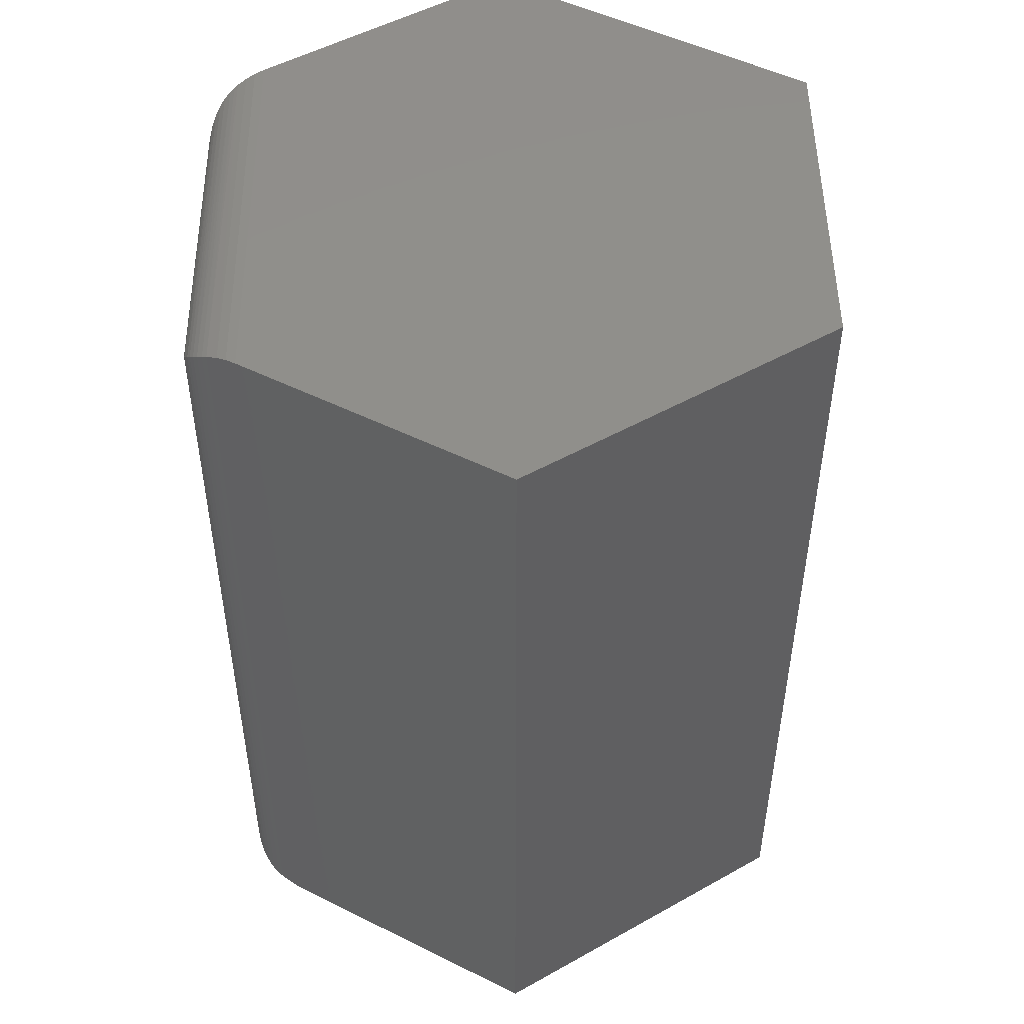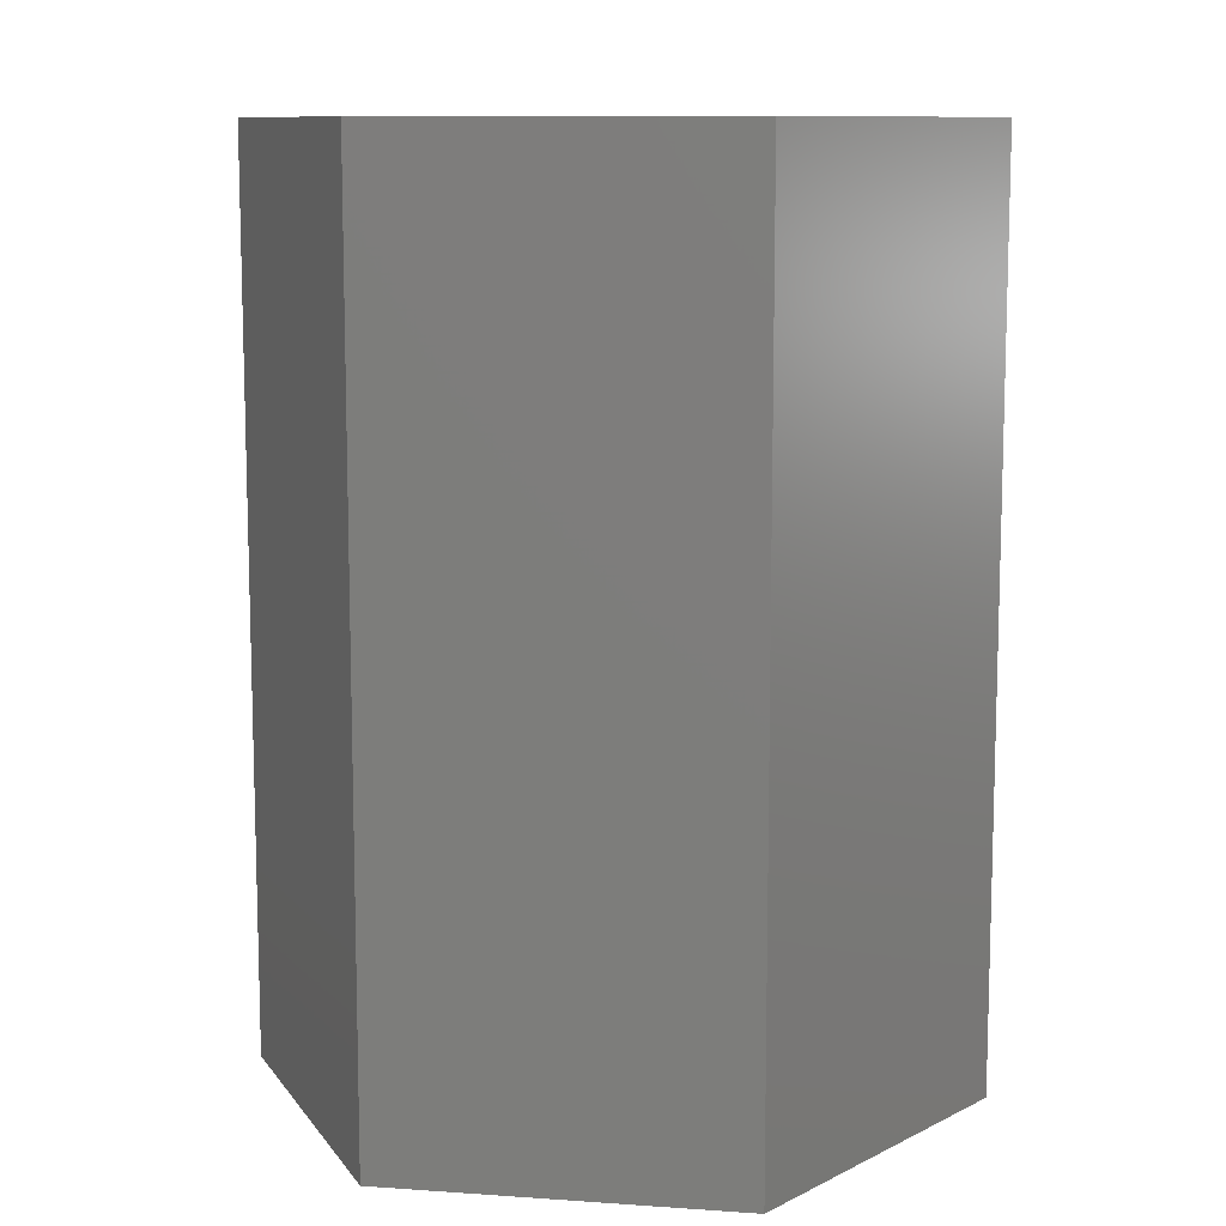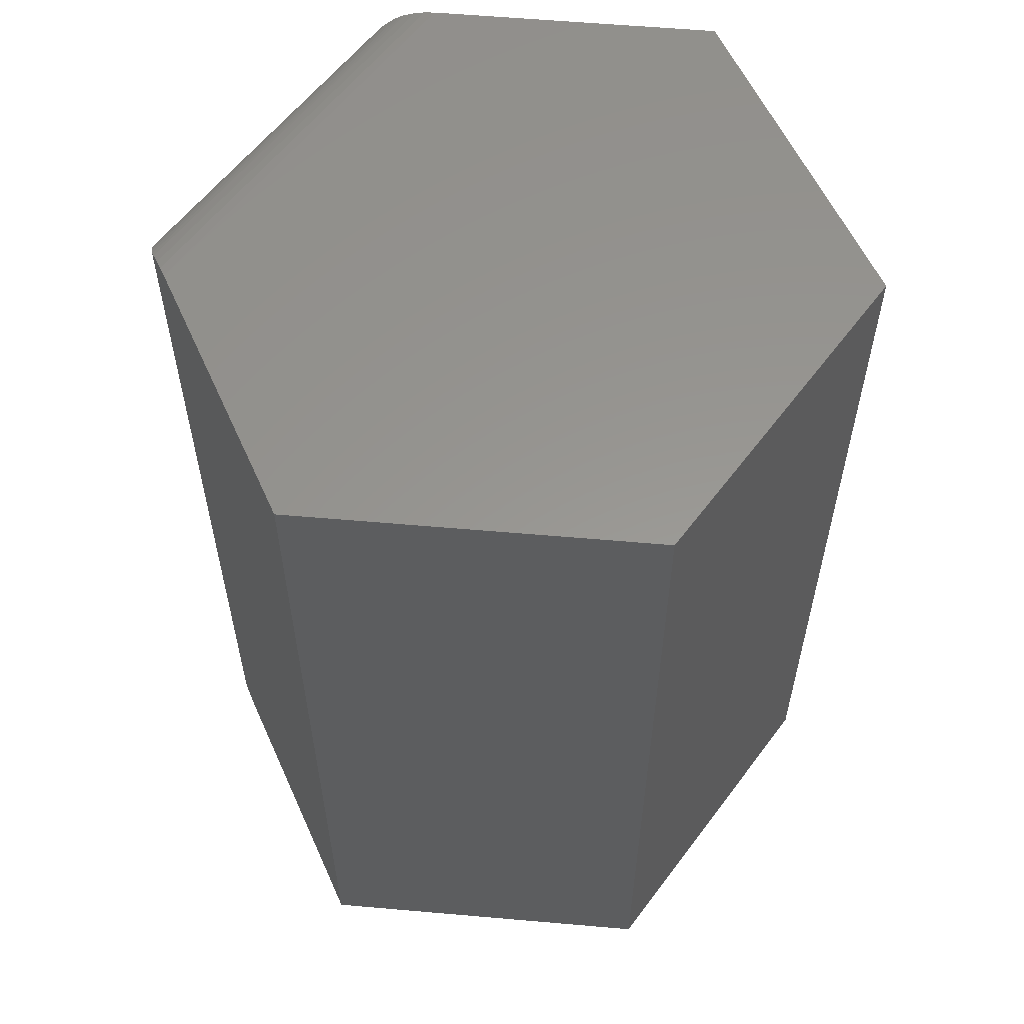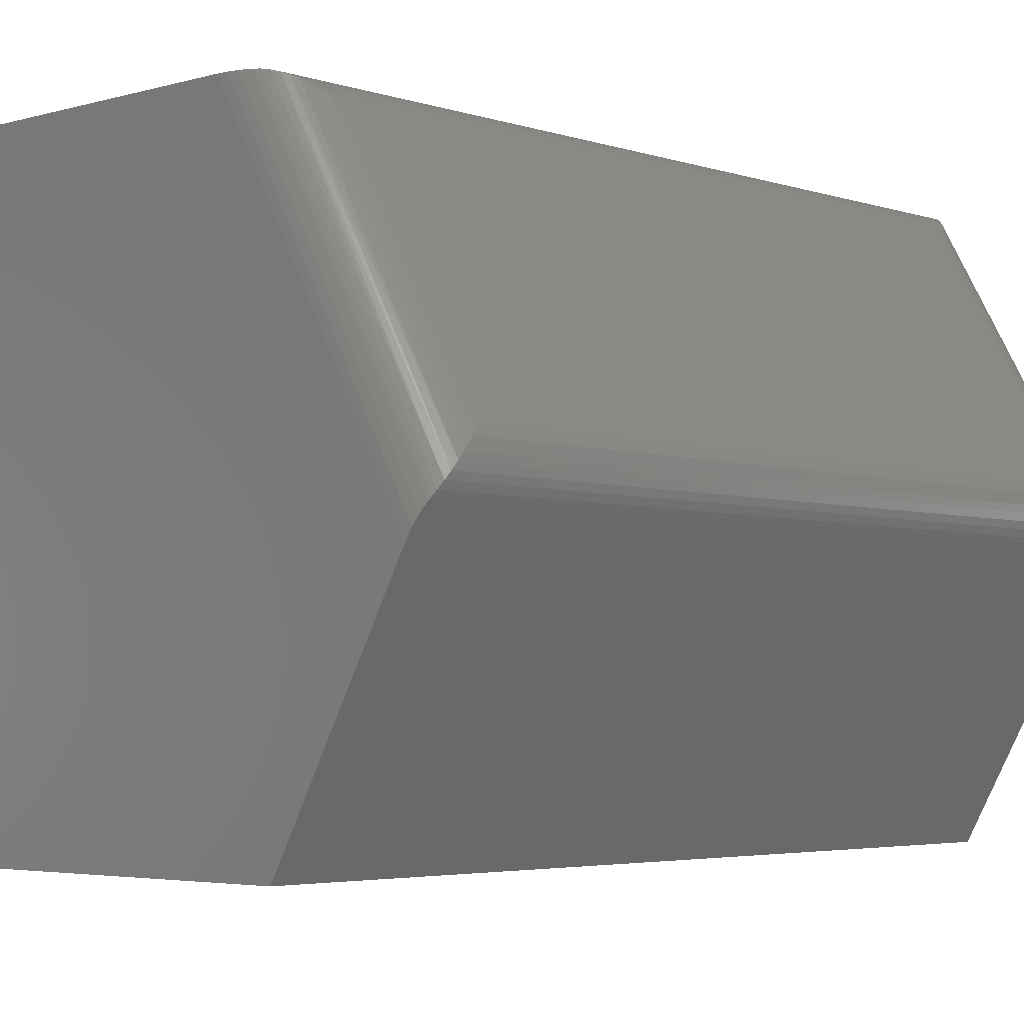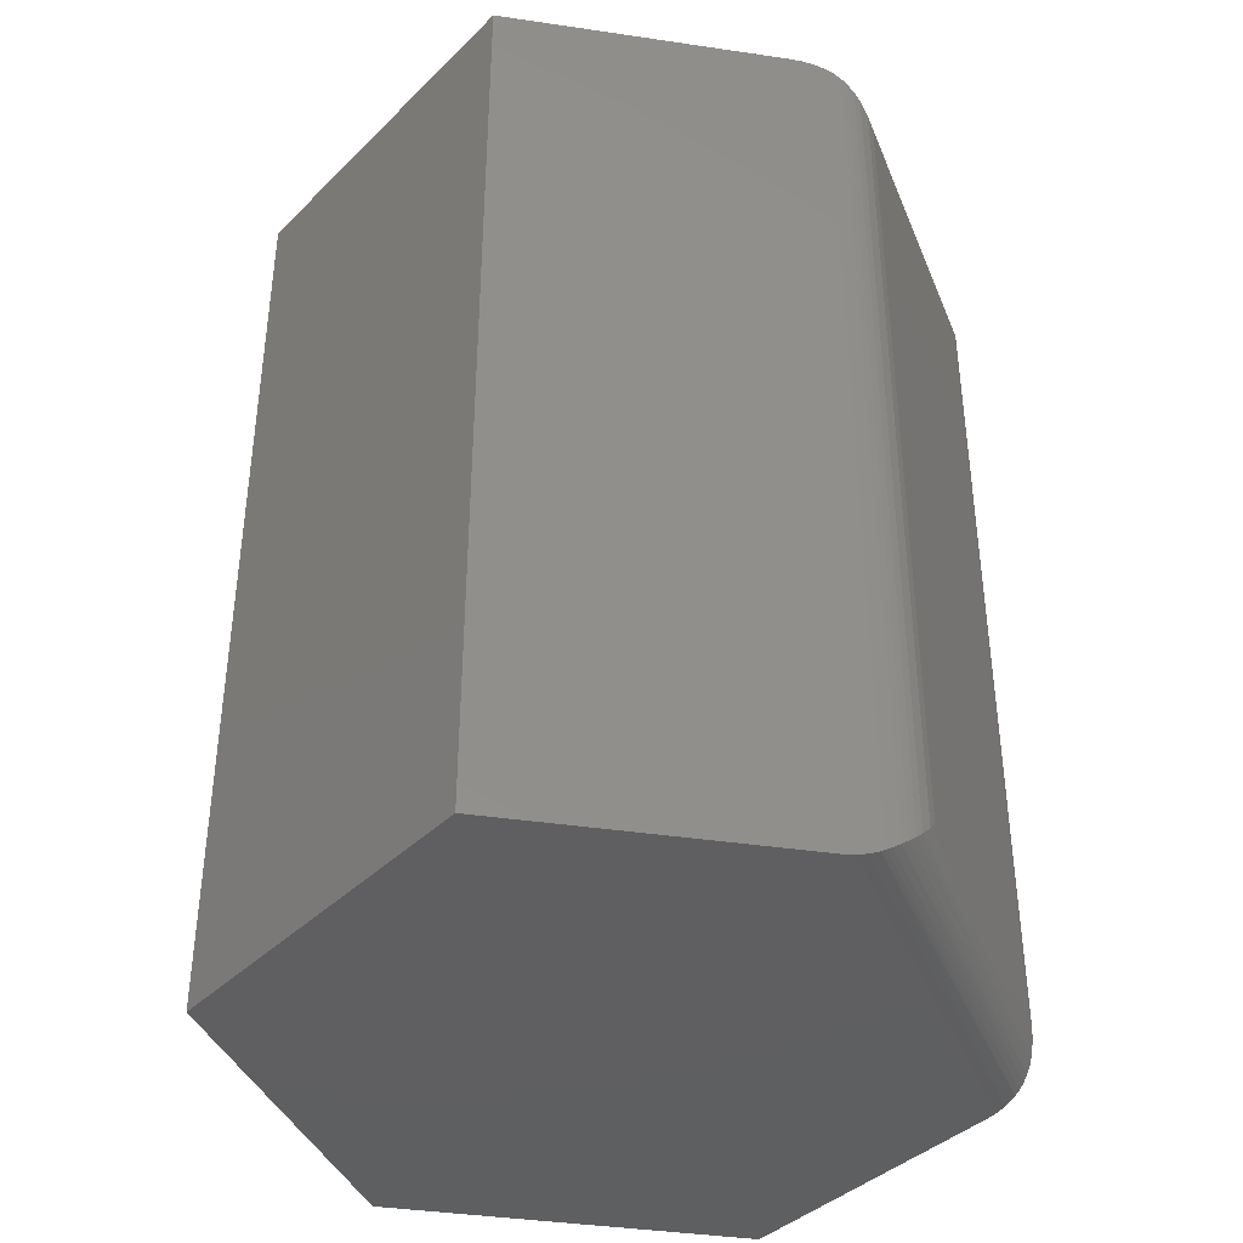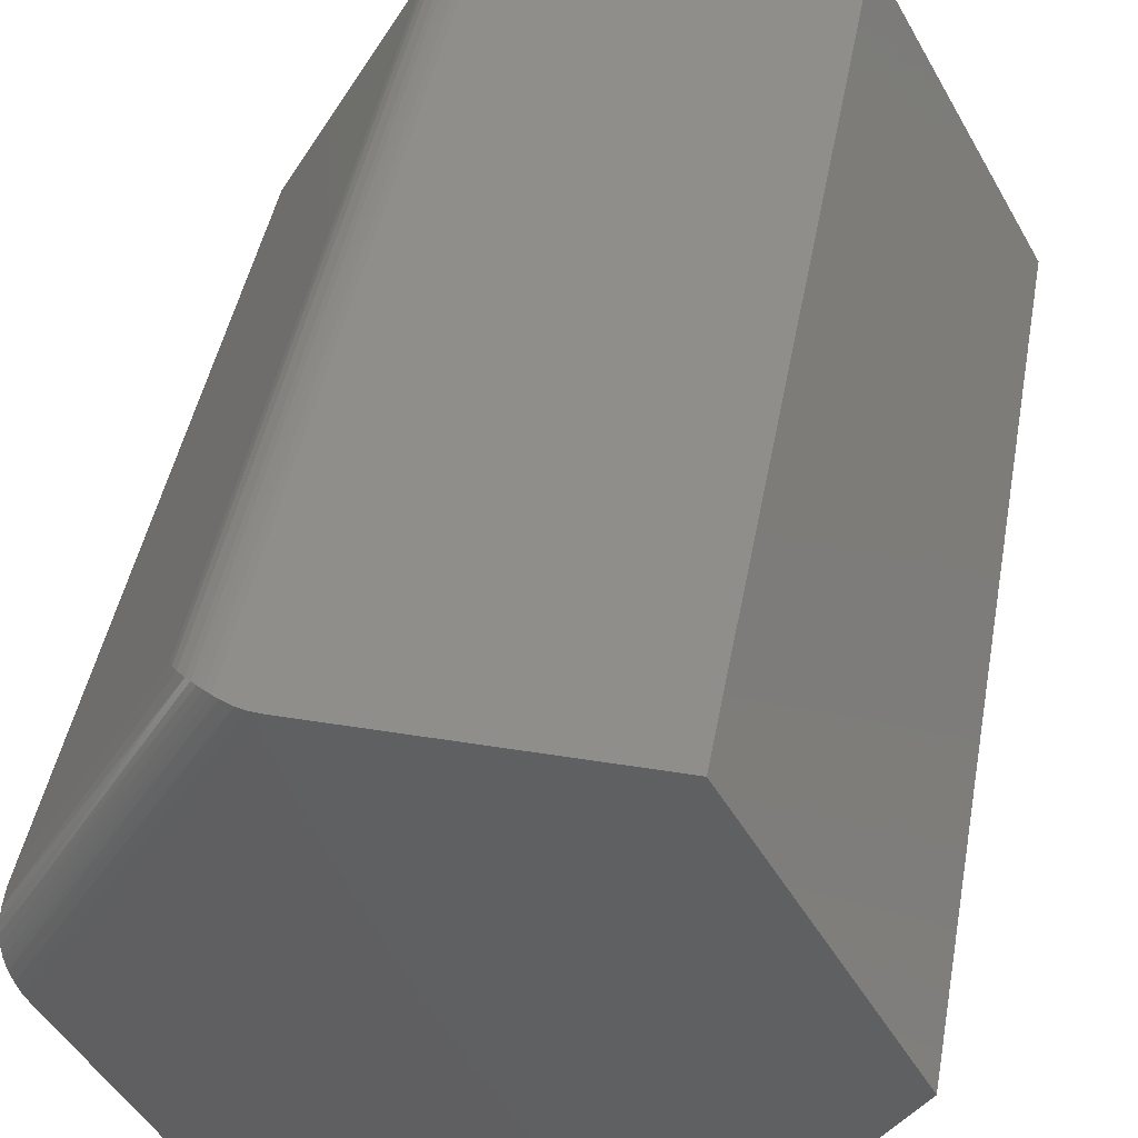
<metadata>
{"format":"stl","ext":"stl","renderer":"f3d","projection":"perspective","resolution":1024,"background":"white","views":[{"elev":49.5,"azim":-151.2,"up":"+Z"},{"elev":10.4,"azim":-50.7,"up":"+Z"},{"elev":58.3,"azim":-114.2,"up":"+Z"},{"elev":-4.0,"azim":42.9,"up":"+Y"},{"elev":-39.5,"azim":50.2,"up":"+Z"},{"elev":46.0,"azim":-169.5,"up":"+Y"}]}
</metadata>
<code>
# stl→obj: 56 verts, 108 faces
v 0.09227 0.2526 0.75
v -0.1461 0.2526 0.75
v 0.2613 -0.04781 0.75
v -0.2882 0 0.75
v 0.1461 -0.2526 0.75
v -0.1461 -0.2526 0.75
v 0.09227 0.2526 0
v 0.2613 -0.04781 0
v -0.1461 0.2526 0
v -0.2882 0 0
v 0.1461 -0.2526 0
v -0.1461 -0.2526 0
v 0.1089 0.2526 0.7477
v 0.1186 0.2526 0.744
v 0.1007 0.2526 0.7494
v 0.1089 0.2526 0.002309
v 0.1007 0.2526 0.0005801
v 0.1186 0.2526 0.00602
v 0.2752 0.02298 0.04688
v 0.1595 0.2287 0.04688
v 0.2752 0.02298 0.7031
v 0.1595 0.2287 0.7031
v 0.2696 -0.03299 0.7477
v 0.2655 -0.04031 0.7494
v 0.2655 -0.04031 0.0005802
v 0.2696 -0.03299 0.002309
v 0.2736 -0.02595 0.005185
v 0.2752 -0.02298 0.006816
v 0.2752 -0.02298 0.7432
v 0.2736 -0.02595 0.7448
v 0.1231 0.2524 0.7416
v 0.1231 0.2524 0.00838
v 0.1554 0.2349 0.03948
v 0.1554 0.2349 0.7105
v 0.1285 0.2516 0.7383
v 0.1285 0.2516 0.01175
v 0.1335 0.2502 0.7346
v 0.1335 0.2502 0.01545
v 0.1383 0.2483 0.7306
v 0.1383 0.2483 0.0194
v 0.1426 0.246 0.7265
v 0.1426 0.246 0.02354
v 0.1502 0.2404 0.7178
v 0.1502 0.2404 0.03219
v 0.279 0.01424 0.7126
v 0.281 0.004702 0.7219
v 0.2812 -0.001355 0.7273
v 0.2806 -0.007606 0.7324
v 0.2793 -0.01335 0.7368
v 0.2772 -0.01911 0.7408
v 0.2772 -0.01911 0.009234
v 0.279 0.01423 0.03739
v 0.281 0.004702 0.02811
v 0.2812 -0.001355 0.02272
v 0.2806 -0.007607 0.01757
v 0.2793 -0.01335 0.01321
f 1 2 3
f 3 2 4
f 3 4 5
f 5 4 6
f 7 8 9
f 9 8 10
f 8 11 10
f 10 11 12
f 2 13 14
f 2 1 13
f 1 15 13
f 7 16 17
f 18 16 7
f 18 7 9
f 18 9 2
f 18 2 14
f 19 20 21
f 21 20 22
f 3 23 24
f 8 25 26
f 11 8 26
f 11 26 27
f 11 27 28
f 11 28 29
f 11 29 5
f 5 29 30
f 5 30 23
f 5 23 3
f 18 31 32
f 18 14 31
f 22 33 34
f 22 20 33
f 32 31 35
f 32 35 36
f 36 35 37
f 36 37 38
f 38 37 39
f 38 39 40
f 40 39 41
f 40 41 42
f 42 41 43
f 42 43 44
f 44 43 34
f 44 34 33
f 1 24 15
f 1 3 24
f 21 34 45
f 21 22 34
f 45 34 43
f 45 43 46
f 46 43 41
f 46 41 47
f 47 41 39
f 47 39 48
f 48 39 37
f 48 37 49
f 37 35 49
f 50 49 35
f 35 31 50
f 29 50 31
f 30 13 23
f 23 13 15
f 23 15 24
f 14 13 30
f 14 30 29
f 14 29 31
f 29 51 50
f 29 28 51
f 19 45 52
f 19 21 45
f 52 45 46
f 52 46 53
f 53 46 47
f 53 47 54
f 54 47 48
f 54 48 55
f 55 48 49
f 55 49 56
f 56 49 50
f 56 50 51
f 8 17 25
f 8 7 17
f 20 52 33
f 20 19 52
f 25 17 16
f 25 16 26
f 27 26 16
f 18 27 16
f 51 32 36
f 51 36 56
f 56 36 38
f 56 38 55
f 38 40 55
f 55 40 42
f 55 42 54
f 53 54 42
f 42 44 53
f 52 53 44
f 44 33 52
f 28 27 18
f 28 18 32
f 28 32 51
f 9 10 2
f 2 10 4
f 12 11 6
f 6 11 5
f 10 12 4
f 4 12 6

</code>
